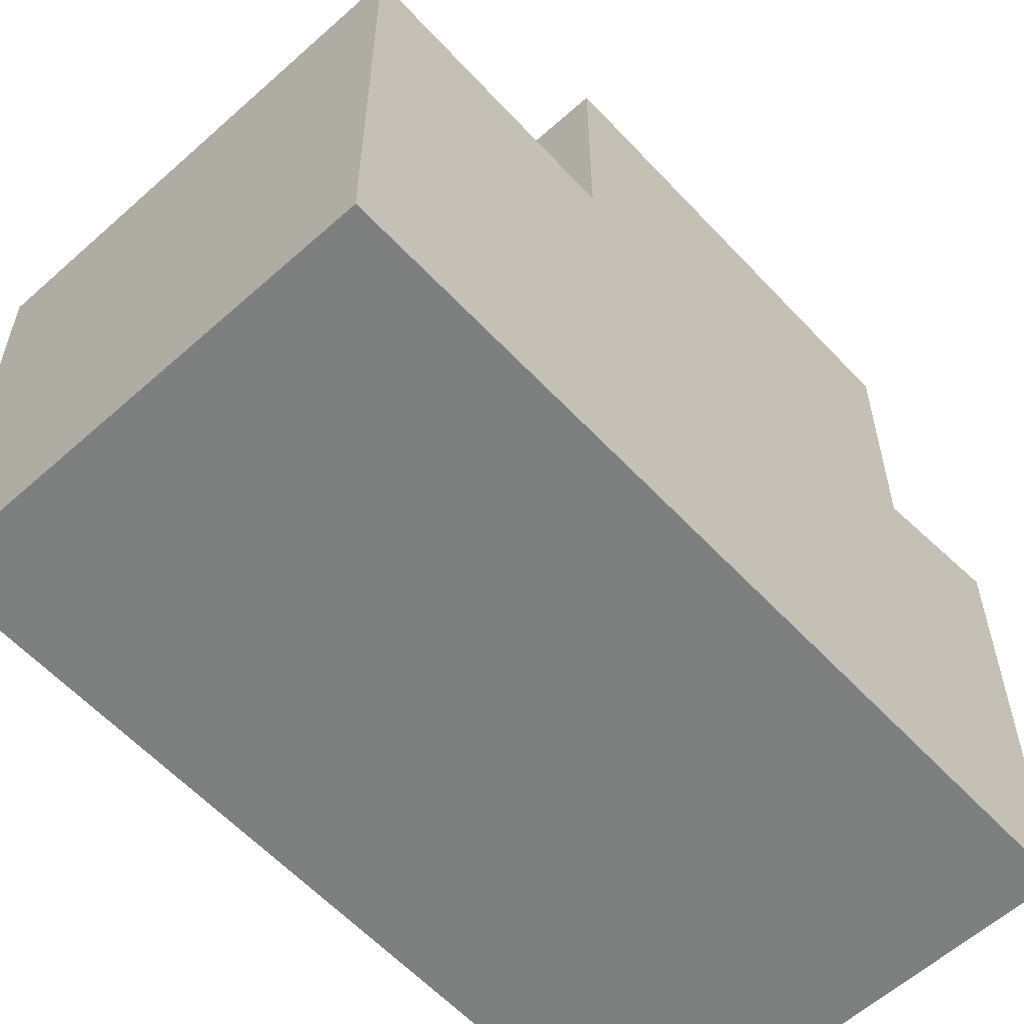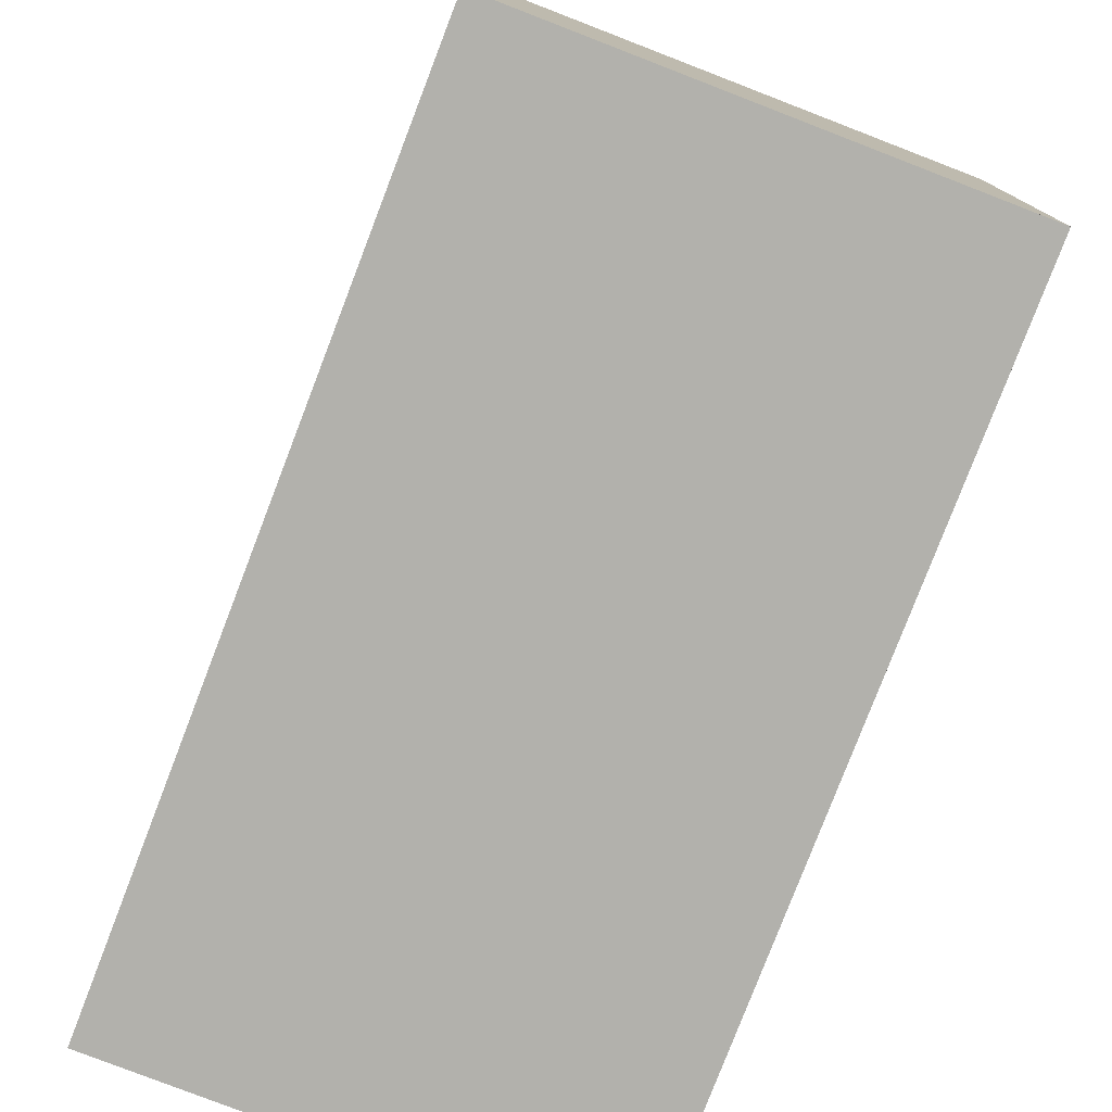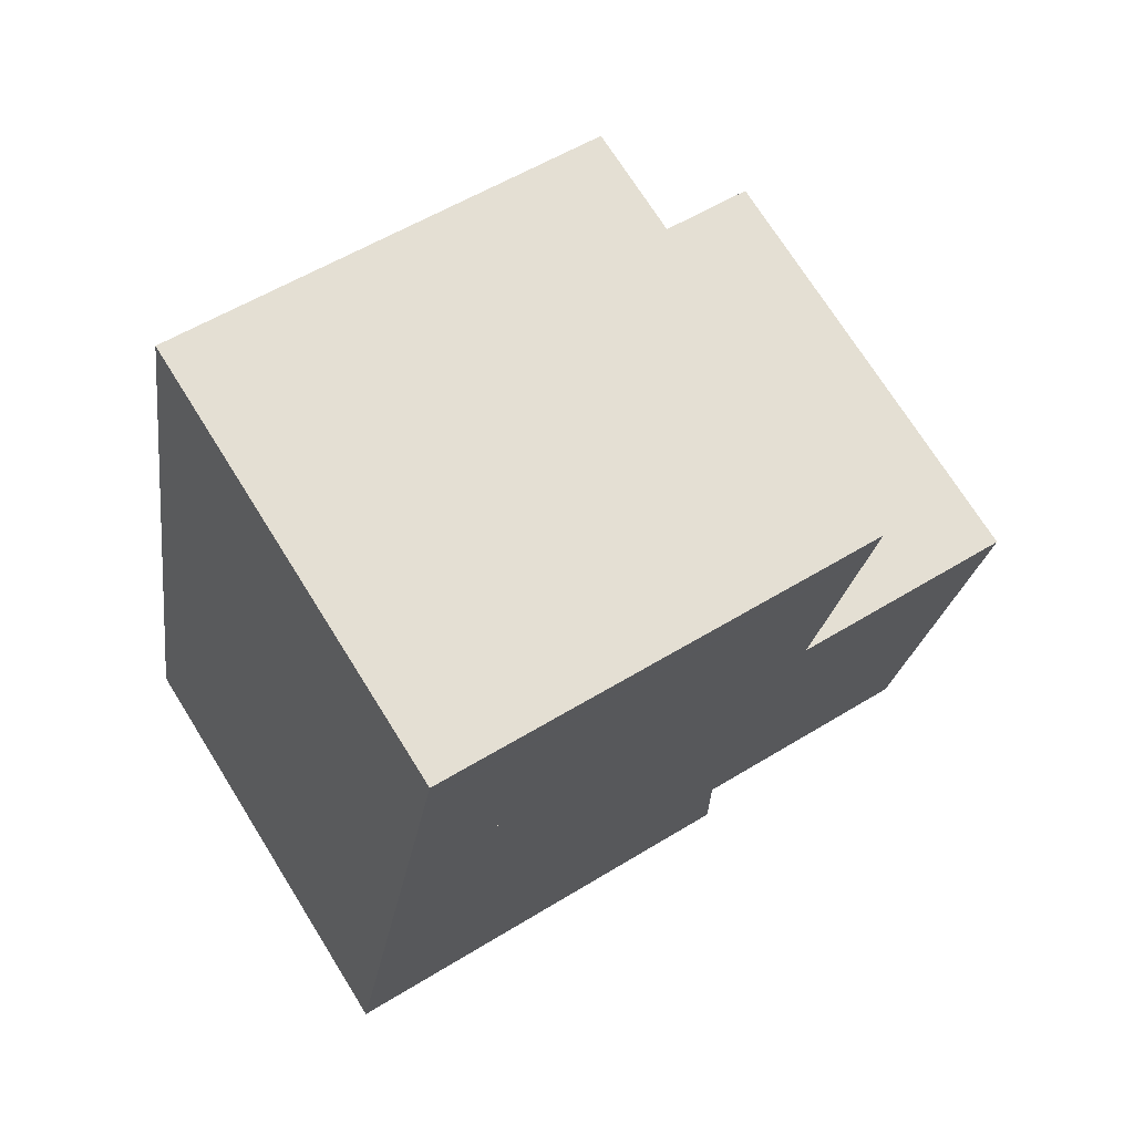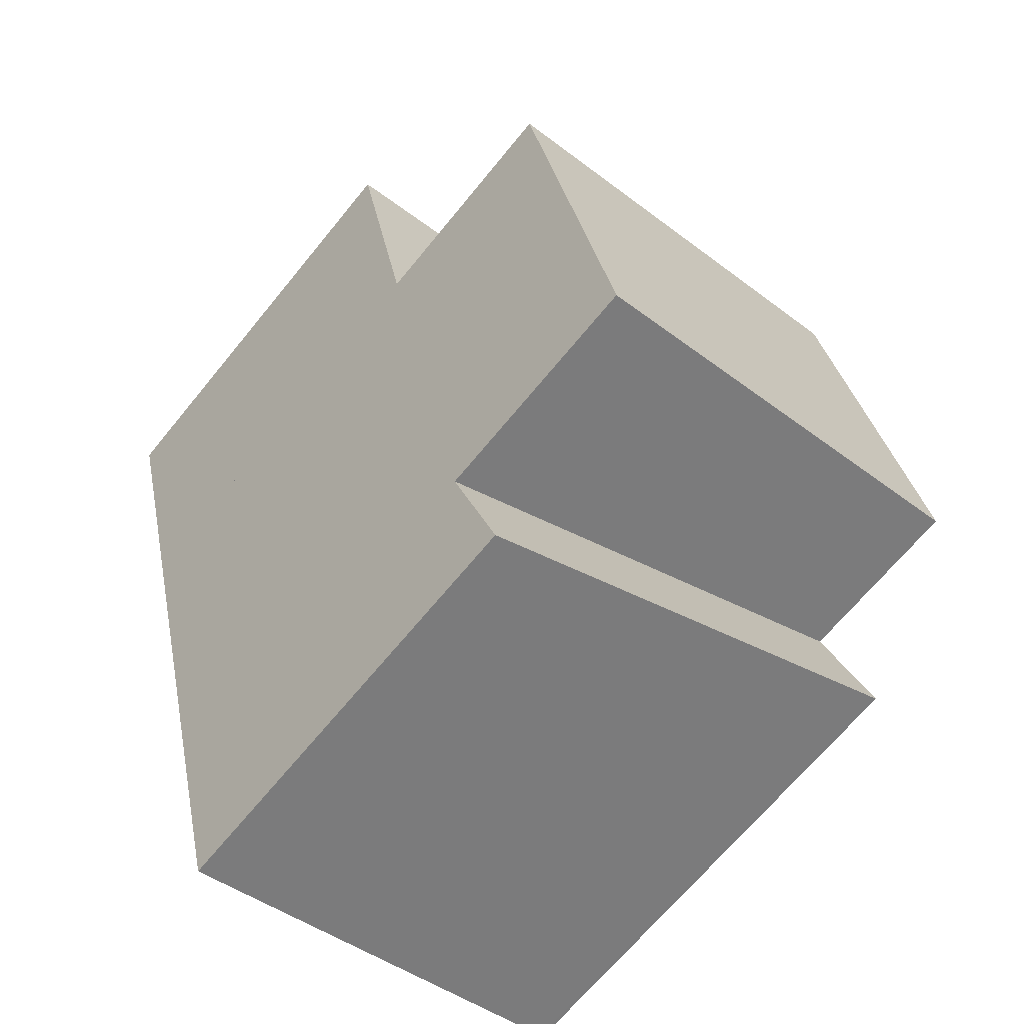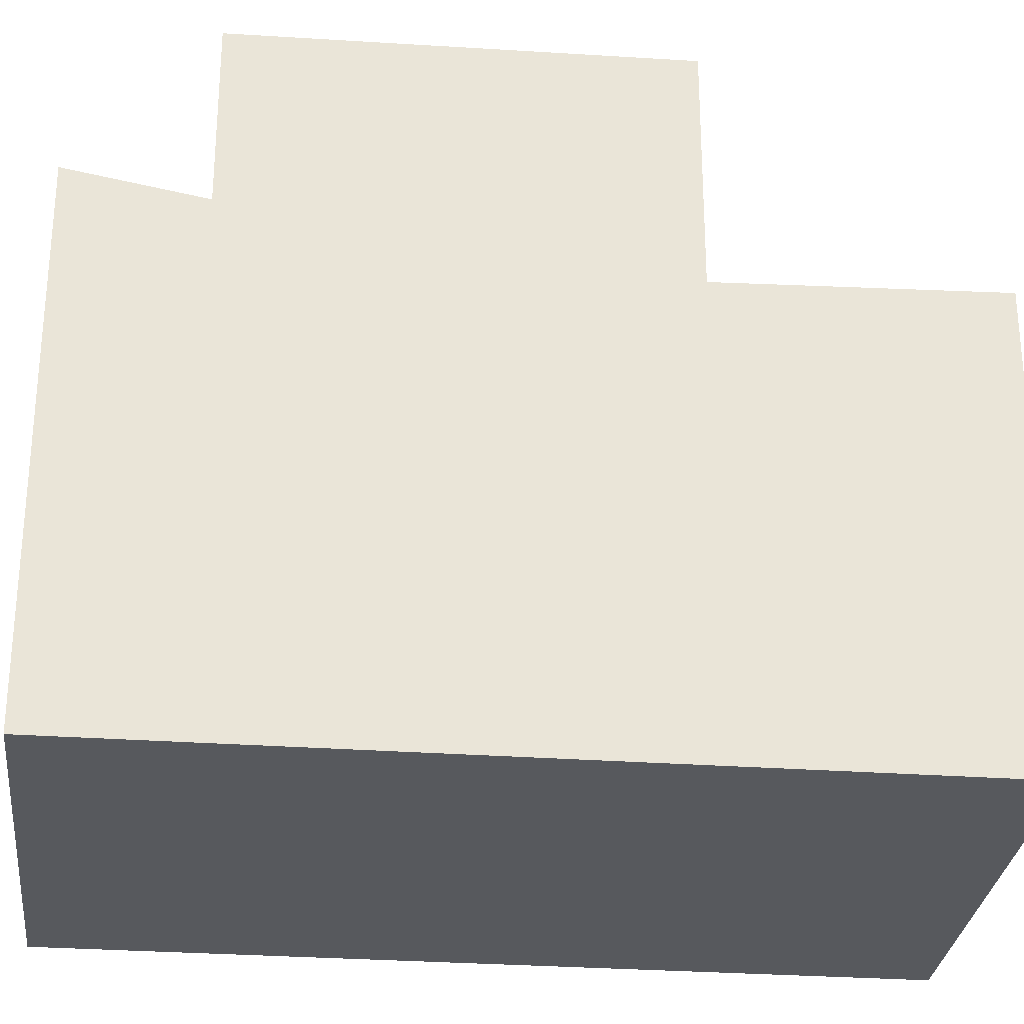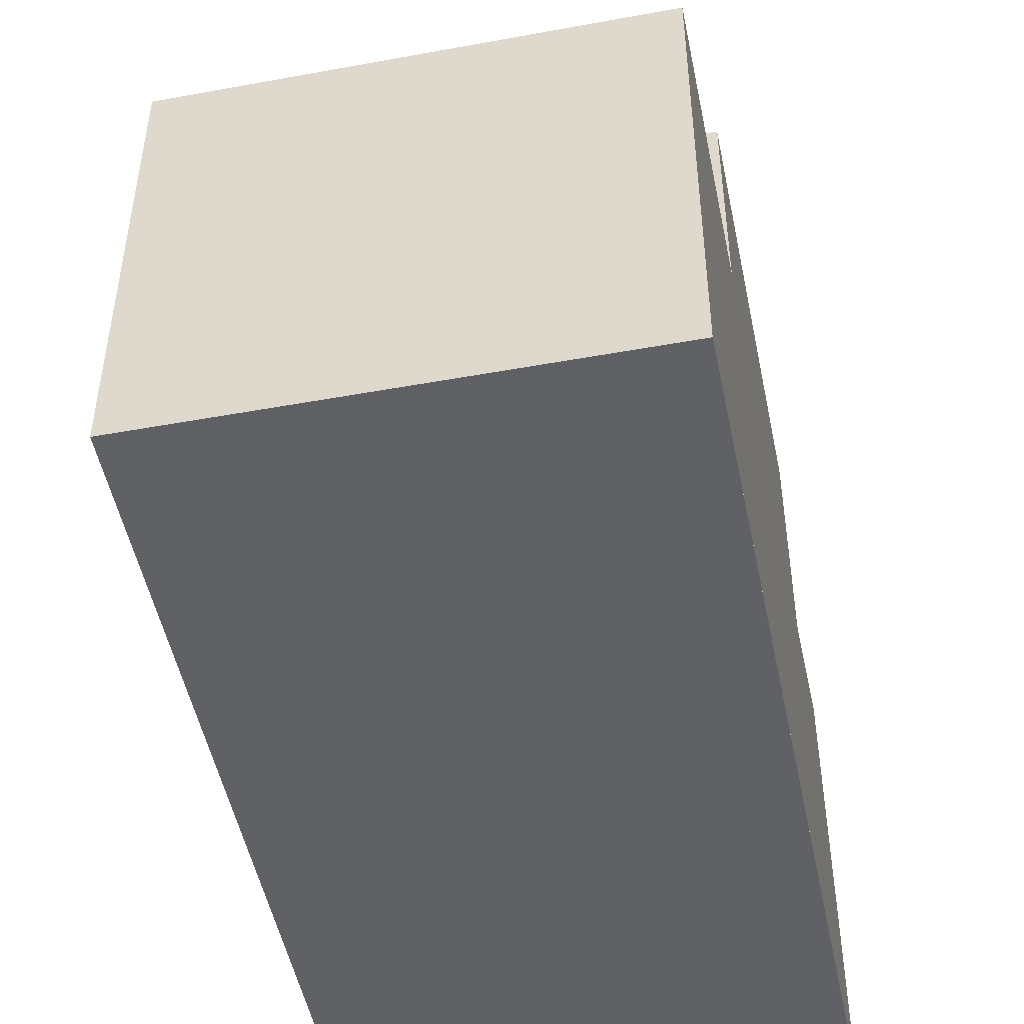
<metadata>
{"format":"obj","ext":"obj","renderer":"f3d","projection":"perspective","resolution":1024,"background":"white","views":[{"elev":-59.6,"azim":-122.8,"up":"+Z"},{"elev":-78.9,"azim":173.5,"up":"+Z"},{"elev":54.8,"azim":-123.2,"up":"+Y"},{"elev":-67.4,"azim":-39.2,"up":"+Y"},{"elev":-29.3,"azim":98.4,"up":"+Z"},{"elev":-50.1,"azim":-154.0,"up":"+Z"}]}
</metadata>
<code>
v -1349 -2846 5.358
v -1344 -2845 5.334
v -1341 -2854 6.146
v -1346 -2855 5.4
v -1343 -2848 8.004
v -1343 -2848 8.004
v -1348 -2849 8.014
v -1342 -2852 7.951
v -1342 -2852 7.951
v -1347 -2854 7.961
v -1343 -2848 8.004
v -1348 -2849 8.014
v -1342 -2852 7.951
v -1347 -2854 7.961
v -1349 -2846 5.357
v -1344 -2845 5.333
v -1349 -2846 5.358
v -1349 -2846 5.357
v -1344 -2845 5.334
v -1344 -2845 5.333
v -1343 -2848 5.244
v -1348 -2849 5.268
v -1342 -2852 5.872
v -1347 -2854 5.126
v -1346 -2855 5.402
v -1348 -2849 8.014
v -1347 -2854 7.961
v -1348 -2849 5.268
v -1347 -2854 5.127
v -1341 -2854 6.139
v -1343 -2848 8.004
v -1342 -2852 7.951
v -1343 -2848 5.244
v -1342 -2852 5.865
v -1346 -2855 5.375
v -1346 -2855 5.377
v -1341 -2854 6.114
v -1341 -2854 6.121
v -1349 -2846 5.346
v -1349 -2846 5.346
v -1344 -2845 5.322
v -1343 -2845 5.322
v -1349 -2846 5.345
v -1349 -2846 5.345
v -1344 -2845 5.321
v -1343 -2845 5.321
v -1348 -2849 5.268
v -1348 -2849 5.268
v -1343 -2848 5.244
v -1343 -2848 5.244
v -1348 -2849 8.014
v -1347 -2854 7.961
v -1347 -2854 5.126
v -1347 -2854 5.127
v -1342 -2852 5.865
v -1342 -2852 5.872
v -1349 -2846 5.358
v -1349 -2846 5.358
v -1349 -2846 0
v -1349 -2846 0
v -1344 -2845 5.333
v -1344 -2845 5.334
v -1344 -2845 0
v -1344 -2845 0
v -1341 -2854 6.139
v -1341 -2854 6.146
v -1341 -2854 0
v -1341 -2854 0
v -1346 -2855 5.375
v -1346 -2855 5.4
v -1346 -2855 0
v -1346 -2855 -8.882e-16
v -1342 -2852 7.951
v -1343 -2848 8.004
v -1343 -2848 0
v -1342 -2852 0
v -1349 -2846 5.358
v -1349 -2846 5.357
v -1349 -2846 0
v -1349 -2846 0
v -1343 -2845 5.322
v -1344 -2845 5.333
v -1344 -2845 0
v -1343 -2845 0
v -1344 -2845 5.334
v -1349 -2846 5.358
v -1349 -2846 0
v -1344 -2845 0
v -1344 -2845 5.334
v -1344 -2845 5.334
v -1344 -2845 0
v -1344 -2845 0
v -1346 -2855 5.4
v -1346 -2855 5.402
v -1346 -2855 8.882e-16
v -1346 -2855 0
v -1346 -2855 5.402
v -1341 -2854 6.139
v -1341 -2854 0
v -1346 -2855 8.882e-16
v -1347 -2854 5.126
v -1346 -2855 5.375
v -1346 -2855 -8.882e-16
v -1347 -2854 -8.882e-16
v -1341 -2854 6.146
v -1341 -2854 6.121
v -1341 -2854 0
v -1341 -2854 0
v -1349 -2846 5.357
v -1349 -2846 5.346
v -1349 -2846 0
v -1349 -2846 0
v -1343 -2845 5.321
v -1343 -2845 5.322
v -1343 -2845 0
v -1343 -2845 0
v -1349 -2846 5.346
v -1349 -2846 5.345
v -1349 -2846 0
v -1349 -2846 0
v -1343 -2848 5.244
v -1343 -2845 5.321
v -1343 -2845 0
v -1343 -2848 -8.882e-16
v -1349 -2846 5.345
v -1348 -2849 5.268
v -1348 -2849 0
v -1349 -2846 0
v -1348 -2849 8.014
v -1347 -2854 7.961
v -1347 -2854 -8.882e-16
v -1348 -2849 0
v -1341 -2854 6.121
v -1342 -2852 5.872
v -1342 -2852 0
v -1341 -2854 0
v -1349 -2846 0
v -1344 -2845 0
v -1341 -2854 0
v -1346 -2855 0
f 36 25 4 35
f 8 5 6 9
f 10 7 5 8
f 28 22 12 26
f 29 24 14 27
f 18 15 1 17
f 20 18 17 19
f 19 2 16 20
f 37 30 25 36
f 33 28 26 31
f 34 29 27 32
f 38 3 30 37
f 31 11 21 33
f 32 13 23 34
f 54 36 35 53
f 55 37 36 54
f 56 38 37 55
f 39 15 18 40
f 40 18 20 41
f 41 20 16 42
f 43 39 40 44
f 44 40 41 45
f 45 41 42 46
f 47 43 44 48
f 48 44 45 49
f 49 45 46 50
f 52 51 7 10
f 58 59 60 57
f 62 63 64 61
f 66 67 68 65
f 70 71 72 69
f 74 75 76 73
f 78 79 80 77
f 82 83 84 81
f 86 87 88 85
f 90 91 92 89
f 94 95 96 93
f 98 99 100 97
f 102 103 104 101
f 106 107 108 105
f 110 111 112 109
f 114 115 116 113
f 118 119 120 117
f 122 123 124 121
f 126 127 128 125
f 130 131 132 129
f 134 135 136 133
f 138 139 140 137

</code>
